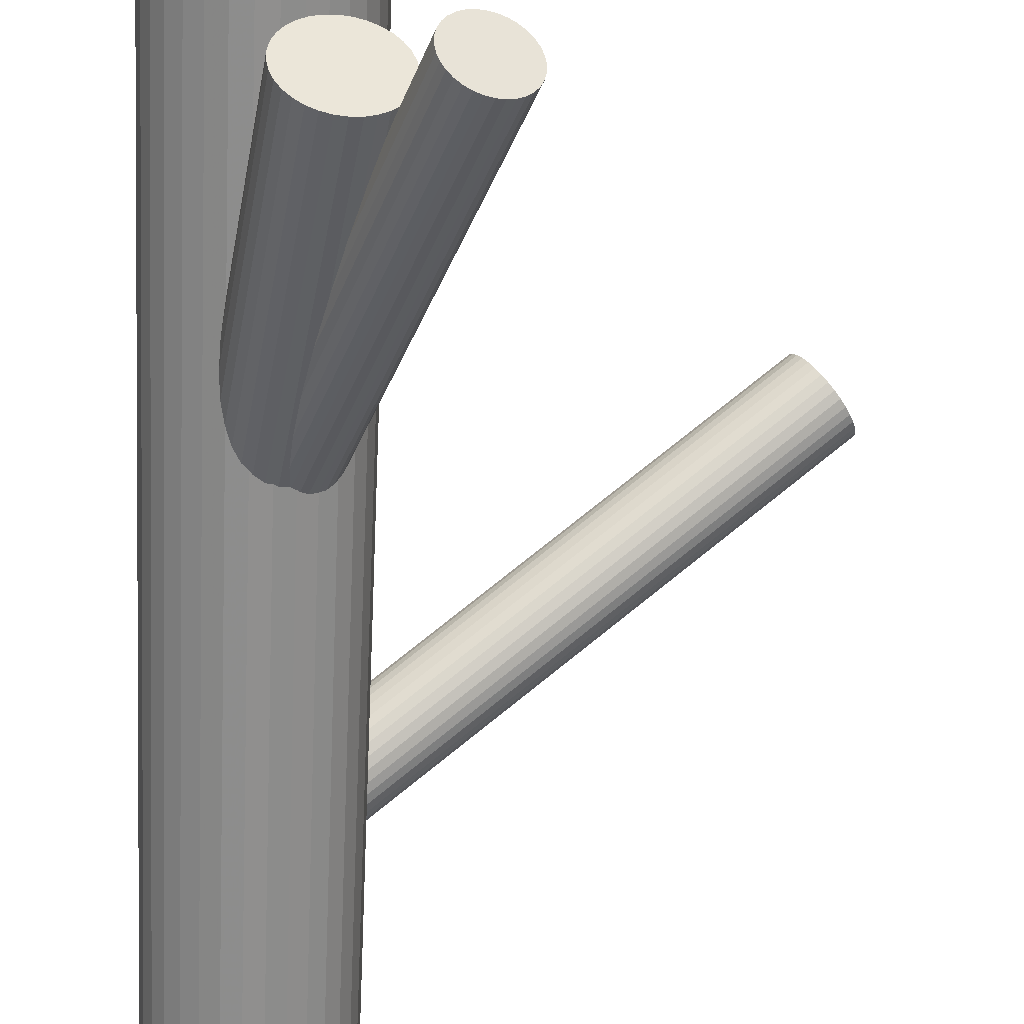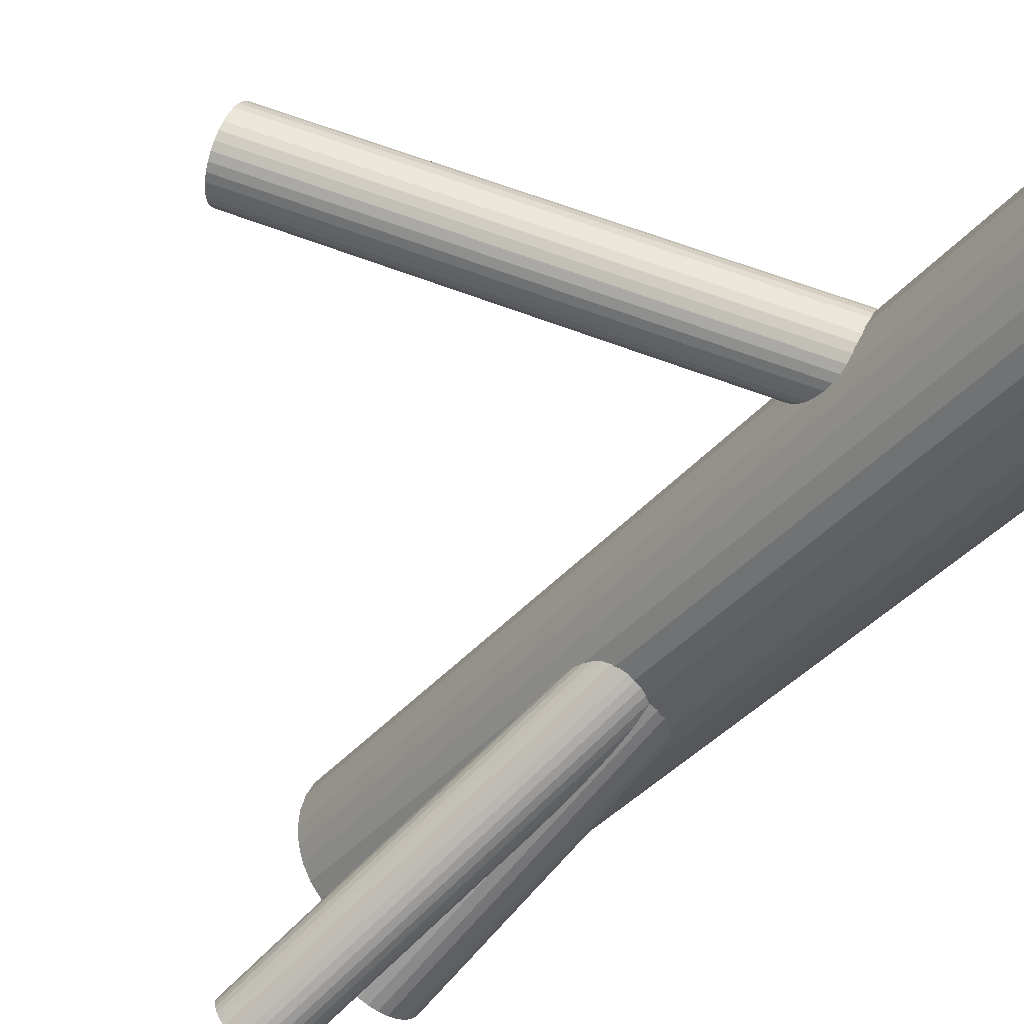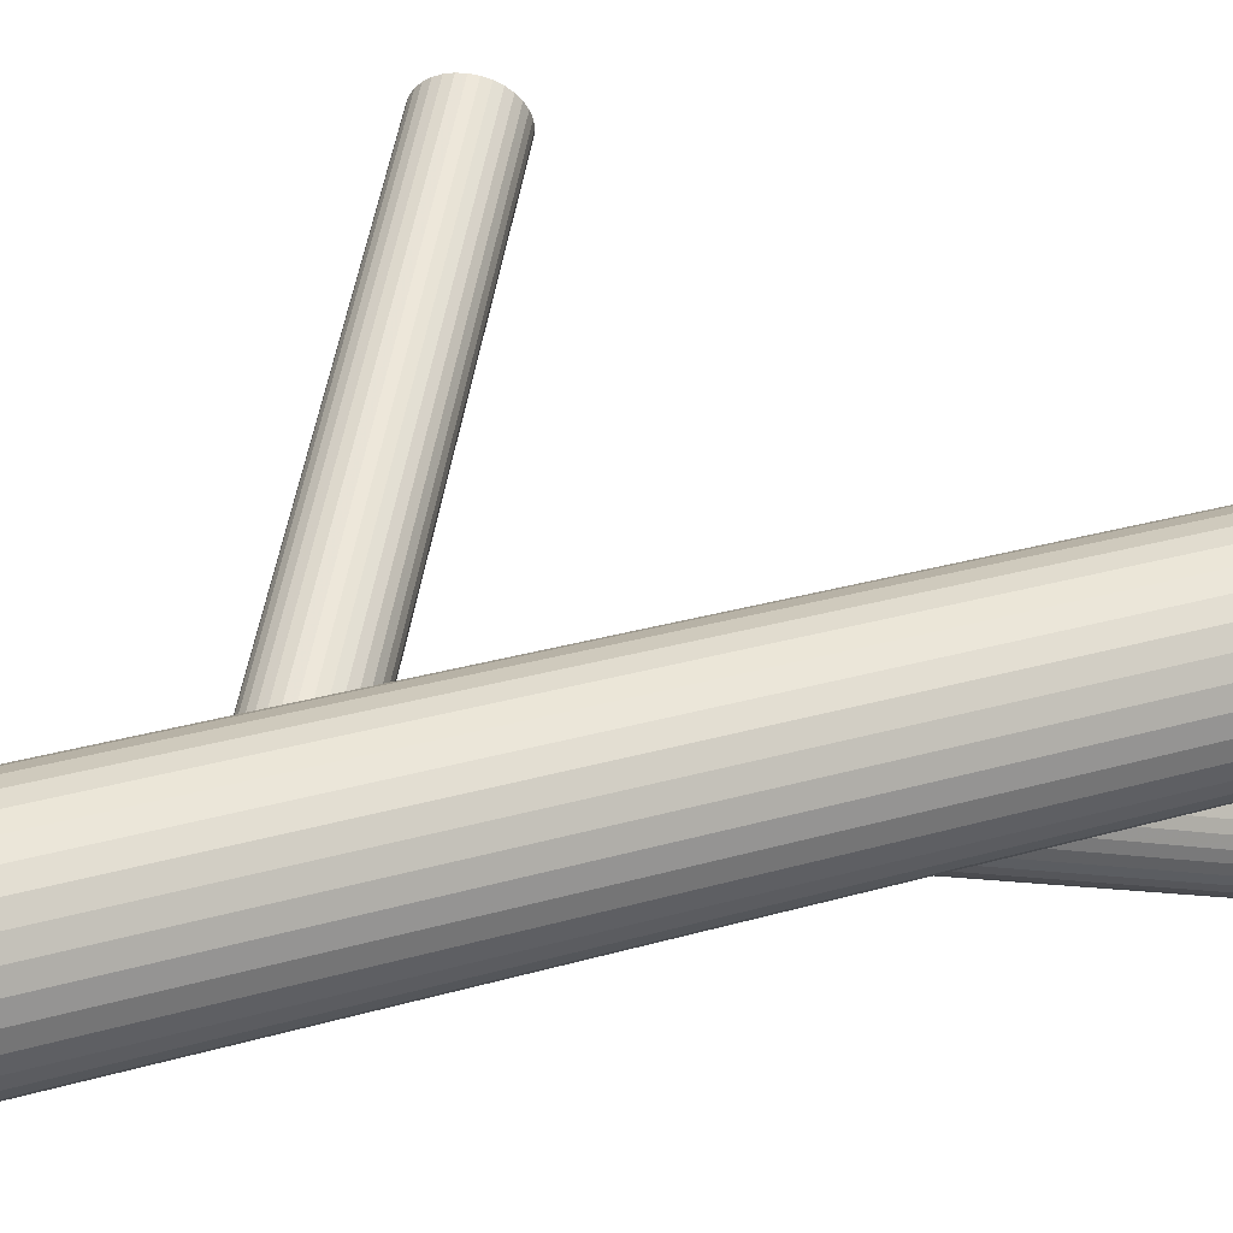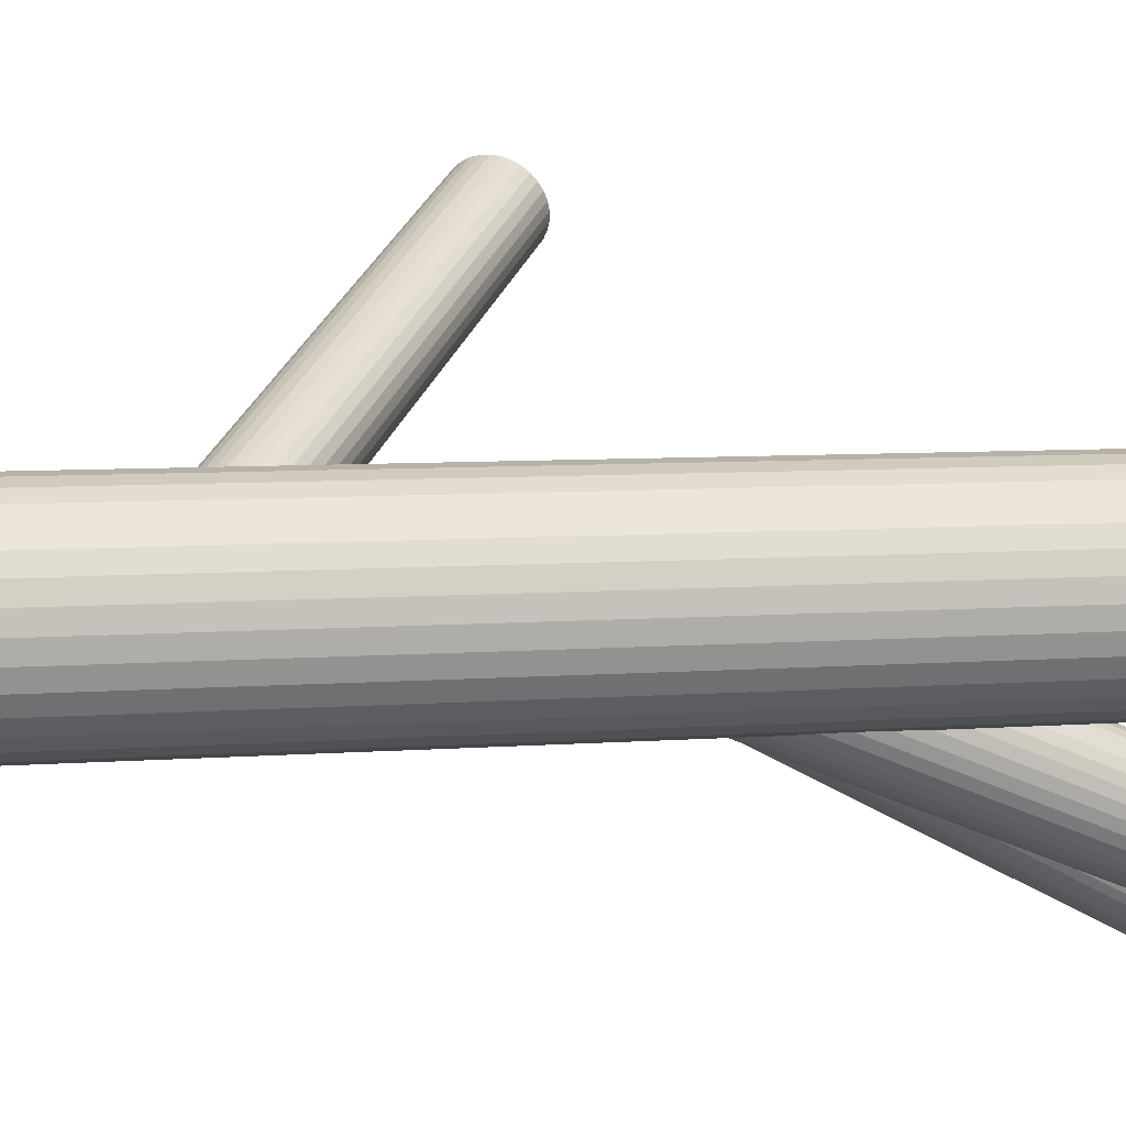
<metadata>
{"format":"obj","ext":"obj","renderer":"f3d","projection":"perspective","resolution":1024,"background":"white","views":[{"elev":-65.2,"azim":-2.6,"up":"+Y"},{"elev":-36.1,"azim":146.2,"up":"+Y"},{"elev":28.7,"azim":-113.5,"up":"+Y"},{"elev":6.7,"azim":-102.9,"up":"+Y"}]}
</metadata>
<code>
v -0.1056 -0.2206 0.3861
v 0.2843 0.2086 -0.0006204
v -0.2431 0.01745 -0.01083
v -0.1906 -0.03954 -0.2818
v -0.2199 -0.03151 -0.035
v -0.163 -0.03592 -0.04507
v -0.2252 0.02475 -0.2818
v -0.2619 0.06349 -0.5
v -0.2619 0.06349 0.5
v -0.2619 -0.06643 -0.5
v -0.2619 -0.06643 0.5
v 0.2608 0.2096 0.0334
v -0.2324 0.00279 -0.01236
v 0.2366 0.2416 0.04372
v -0.09041 -0.2075 0.3892
v -0.04385 -0.2843 0.425
v -0.1834 0.04569 -0.00822
v -0.1682 -0.02127 -0.3294
v -0.2208 0.02112 -0.006676
v -0.1068 -0.01939 -0.5
v -0.1068 -0.01939 0.5
v -0.1068 0.01645 -0.5
v -0.1068 0.01645 0.5
v -0.08235 -0.1623 0.4066
v -0.2251 -0.0276 -0.0311
v 0.2881 0.2319 -0.02462
v -0.1148 -0.225 0.3857
v -0.2358 -0.03518 -0.03371
v -0.03783 -0.2167 0.4589
v -0.2072 -0.02611 -0.2679
v -0.248 0.07491 -0.5
v -0.248 0.07491 0.5
v -0.248 -0.07786 -0.5
v -0.248 -0.07786 0.5
v -0.004756 -0.2671 0.4205
v -0.2733 0.04957 -0.5
v -0.2733 0.04957 0.5
v -0.2733 -0.05251 -0.5
v -0.2733 -0.05251 0.5
v -0.2035 0.04589 -0.005086
v -0.2481 -0.01036 -0.02158
v -0.1827 -0.1797 0.4147
v -0.1347 -0.2285 0.3872
v 0.2447 0.2265 0.04372
v -0.000824 -0.2609 0.4224
v -0.174 0.04285 -0.01083
v 0.2601 0.2445 0.006736
v -0.2148 0.02578 -0.006276
v -0.01576 -0.2773 0.4189
v -0.2237 0.03017 -0.2883
v -0.1472 -0.01139 -0.03734
v -0.2298 0.009396 -0.009777
v 0.2754 0.2625 -0.03025
v -0.2258 0.01558 -0.007858
v -0.1713 -0.04183 -0.04626
v -0.1522 0.02486 -0.02158
v -0.1927 -0.03477 -0.04624
v -0.1853 -0.04127 -0.2883
v -0.2888 -0.001472 -0.5
v -0.2888 -0.001472 0.5
v 0.2321 0.2571 0.03809
v -0.00546 -0.2239 0.4438
v -0.009799 -0.2726 0.4193
v -0.1867 0.03281 -0.01236
v -0.1312 -0.1803 0.4066
v -0.2177 0.03719 -0.3027
v 0.2836 0.2474 -0.03025
v -0.1561 -0.02868 -0.04313
v -0.2167 -0.01213 -0.265
v 0.2594 0.2793 -0.01993
v 0.001846 -0.2543 0.425
v -0.148 0.01648 -0.02567
v -0.01066 -0.22 0.4477
v -0.2135 0.03852 -0.3101
v -0.1726 -0.03731 -0.3101
v -0.1805 -0.04619 -0.04667
v 0.2766 0.2045 0.01409
v 0.2358 0.2803 0.01409
v -0.1962 -0.03634 -0.2761
v -0.06884 -0.2655 0.4438
v -0.2484 -0.0009471 -0.01764
v -0.2004 -0.04966 -0.04507
v -0.2138 -0.03426 -0.03859
v 0.2799 0.2551 -0.03097
v -0.2204 -0.004381 -0.2657
v 0.2809 0.2058 0.006736
v -0.03673 -0.2845 0.4224
v -0.1277 -0.1321 0.426
v -0.07978 -0.1808 0.3986
v -0.02241 -0.2809 0.4193
v -0.2148 -0.09158 -0.5
v -0.2148 -0.09158 0.5
v -0.2148 0.08863 -0.5
v -0.2148 0.08863 0.5
v -0.1689 -0.01409 -0.3341
v 0.2484 0.2843 -0.007694
v -0.2321 -0.08635 -0.5
v -0.2321 -0.08635 0.5
v -0.2321 0.0834 -0.5
v -0.2321 0.0834 0.5
v -0.1477 -0.1355 0.4276
v 0.003152 -0.2475 0.4282
v -0.2123 -0.01946 -0.2657
v -0.07047 -0.2525 0.4513
v -0.2336 -0.01065 -0.0191
v -0.172 -0.1531 0.4241
v -0.1801 -0.1982 0.4066
v -0.04491 -0.2192 0.4601
v 0.2869 0.2128 -0.007694
v -0.1646 0.01975 -0.02705
v -0.1969 -0.001472 -0.02705
v -0.1969 -0.001472 -0.5
v -0.1969 -0.001472 0.5
v -0.1969 -0.001472 -0.02567
v -0.1969 -0.001472 -0.3027
v -0.1969 0.0904 -0.5
v -0.1969 0.0904 0.5
v -0.1969 -0.09334 -0.5
v -0.1969 -0.09334 0.5
v -0.2292 -0.0227 -0.02705
v -0.1602 0.007708 -0.035
v -0.1816 0.01652 -0.3397
v -0.03059 -0.2156 0.457
v -0.1569 -0.1399 0.4272
v -0.1759 -0.2066 0.4025
v 0.2704 0.2691 -0.0281
v -0.179 -0.09158 -0.5
v -0.179 -0.09158 0.5
v -0.179 0.08863 -0.5
v -0.179 0.08863 0.5
v 0.001524 -0.2345 0.4357
v -0.1618 -0.08635 -0.5
v -0.1618 -0.08635 0.5
v -0.1618 0.0834 -0.5
v -0.1618 0.0834 0.5
v -0.181 -0.1703 0.4183
v -0.2249 0.01115 -0.2714
v 0.2314 0.2643 0.0334
v -0.1734 0.001438 -0.3397
v -0.1542 -0.2246 0.3918
v 0.2884 0.2183 -0.01421
v -0.05666 -0.2801 0.4318
v -0.1455 -0.001996 -0.03371
v -0.1934 0.04672 -0.00628
v -0.1976 0.0334 -0.3294
v -0.06916 -0.2458 0.4544
v -0.18 0.03132 -0.01551
v -0.08009 -0.1714 0.4025
v -0.1246 -0.2276 0.3861
v 0.2538 0.2825 -0.01421
v -0.2133 0.04325 -0.004682
v -0.2212 0.03437 -0.2954
v -0.05752 -0.2274 0.4601
v -0.06186 -0.2762 0.4357
v -0.09236 -0.1466 0.4147
v -0.1804 -0.04147 -0.2954
v -0.2377 0.02574 -0.00822
v 0.2338 0.2494 0.04157
v -0.1761 -0.04013 -0.3027
v -0.2458 -0.01943 -0.02567
v -0.1771 0.009184 -0.3404
v -0.1447 -0.2274 0.3892
v -0.2071 -0.03575 -0.04174
v -0.1651 -0.1458 0.426
v -0.08505 -0.1992 0.3918
v -0.105 -0.001472 -0.5
v -0.105 -0.001472 0.5
v -0.2086 0.03832 -0.3172
v -0.05156 -0.2228 0.4605
v -0.06649 -0.2392 0.457
v -0.2226 0.03889 -0.005086
v -0.168 -0.01853 -0.04624
v -0.2416 -0.02781 -0.02977
v -0.2011 0.03183 -0.007858
v 0.2552 0.2141 0.03809
v -0.2467 0.008444 -0.01401
v 0.265 0.2748 -0.02462
v -0.06256 -0.233 0.4589
v -0.1641 -0.01234 -0.04432
v -0.179 -0.02872 -0.04782
v -0.02949 -0.2833 0.4205
v -0.1701 -0.03311 -0.3172
v -0.2199 -0.04579 -0.04052
v -0.1903 -0.04884 -0.04626
v -0.1205 0.04957 -0.5
v -0.1205 0.04957 0.5
v -0.1205 -0.05251 -0.5
v -0.1205 -0.05251 0.5
v -0.02347 -0.2157 0.4544
v -0.1458 0.007415 -0.02977
v -0.1459 0.07491 -0.5
v -0.1459 0.07491 0.5
v -0.1459 -0.07786 -0.5
v -0.1459 -0.07786 0.5
v 0.2863 0.2395 -0.0281
v -0.1866 0.02317 -0.3376
v -0.09972 -0.1405 0.4183
v -0.1581 0.03223 -0.01764
v -0.1687 0.02466 -0.023
v -0.1627 -0.22 0.395
v -0.1731 -0.02406 -0.04742
v -0.2256 0.01833 -0.2761
v -0.2104 -0.04863 -0.04313
v -0.287 -0.01939 -0.5
v -0.287 -0.01939 0.5
v -0.287 0.01645 -0.5
v -0.287 0.01645 0.5
v 0.2664 0.2064 0.02768
v -0.05058 -0.2828 0.4282
v -0.1614 -0.005734 -0.04174
v -0.132 0.06349 -0.5
v -0.132 0.06349 0.5
v -0.132 -0.06643 -0.5
v -0.132 -0.06643 0.5
v 0.2318 0.2707 0.02768
v -0.1686 -0.02769 -0.3237
v -0.2308 0.03297 -0.00628
v -0.1739 0.02857 -0.0191
v -0.2032 0.03659 -0.3237
v -0.1507 -0.0204 -0.04052
v 0.2888 0.2247 -0.01993
v -0.2321 -0.01697 -0.023
v 0.2497 0.2198 0.04157
v -0.1774 -0.1613 0.4215
v -0.2232 0.003478 -0.2679
v -0.09734 -0.2147 0.3872
v -0.2 -0.03592 -0.04432
v -0.07036 -0.2592 0.4477
v -0.001347 -0.2288 0.4397
v -0.03366 -0.25 0.4397
v -0.2818 -0.03663 -0.5
v -0.2818 -0.03663 0.5
v -0.2818 0.03369 -0.5
v -0.2818 0.03369 0.5
v -0.1177 -0.1331 0.4241
v 0.2333 0.2761 0.02117
v -0.06597 -0.2712 0.4397
v -0.1857 -0.03234 -0.04742
v -0.1654 0.0383 -0.01401
v -0.2018 -0.03181 -0.2714
v -0.1601 0.001035 -0.03859
v 0.003044 -0.2408 0.4318
v -0.1701 -0.214 0.3986
v -0.192 0.02887 -0.3341
v -0.2284 -0.04125 -0.03734
v -0.2337 -0.003979 -0.01551
v -0.2082 0.0294 -0.006676
v 0.2717 0.2047 0.02117
v -0.1378 -0.1329 0.4272
v -0.1824 -0.1891 0.4107
v -0.112 -0.03663 -0.5
v -0.112 -0.03663 0.5
v -0.112 0.03369 -0.5
v -0.112 0.03369 0.5
v -0.1938 0.03298 -0.009777
v -0.1083 -0.1359 0.4215
v 0.2403 0.2338 0.04444
v 0.2393 0.2831 0.006736
v -0.01674 -0.2172 0.4513
v -0.1707 -0.006421 -0.3376
v -0.08146 -0.1902 0.395
v -0.1617 0.01403 -0.0311
v 0.2435 0.2845 -0.0006204
v -0.0865 -0.1539 0.4107
f 166 112 22
f 166 22 167
f 167 22 23
f 167 23 113
f 22 112 253
f 22 253 23
f 23 253 254
f 23 254 113
f 253 112 185
f 253 185 254
f 254 185 186
f 254 186 113
f 185 112 211
f 185 211 186
f 186 211 212
f 186 212 113
f 211 112 191
f 211 191 212
f 212 191 192
f 212 192 113
f 191 112 134
f 191 134 192
f 192 134 135
f 192 135 113
f 134 112 129
f 134 129 135
f 135 129 130
f 135 130 113
f 129 112 116
f 129 116 130
f 130 116 117
f 130 117 113
f 116 112 93
f 116 93 117
f 117 93 94
f 117 94 113
f 93 112 99
f 93 99 94
f 94 99 100
f 94 100 113
f 99 112 31
f 99 31 100
f 100 31 32
f 100 32 113
f 31 112 8
f 31 8 32
f 32 8 9
f 32 9 113
f 8 112 36
f 8 36 9
f 9 36 37
f 9 37 113
f 36 112 233
f 36 233 37
f 37 233 234
f 37 234 113
f 233 112 206
f 233 206 234
f 234 206 207
f 234 207 113
f 206 112 59
f 206 59 207
f 207 59 60
f 207 60 113
f 59 112 204
f 59 204 60
f 60 204 205
f 60 205 113
f 204 112 231
f 204 231 205
f 205 231 232
f 205 232 113
f 231 112 38
f 231 38 232
f 232 38 39
f 232 39 113
f 38 112 10
f 38 10 39
f 39 10 11
f 39 11 113
f 10 112 33
f 10 33 11
f 11 33 34
f 11 34 113
f 33 112 97
f 33 97 34
f 34 97 98
f 34 98 113
f 97 112 91
f 97 91 98
f 98 91 92
f 98 92 113
f 91 112 118
f 91 118 92
f 92 118 119
f 92 119 113
f 118 112 127
f 118 127 119
f 119 127 128
f 119 128 113
f 127 112 132
f 127 132 128
f 128 132 133
f 128 133 113
f 132 112 193
f 132 193 133
f 133 193 194
f 133 194 113
f 193 112 213
f 193 213 194
f 194 213 214
f 194 214 113
f 213 112 187
f 213 187 214
f 214 187 188
f 214 188 113
f 187 112 251
f 187 251 188
f 188 251 252
f 188 252 113
f 251 112 20
f 251 20 252
f 252 20 21
f 252 21 113
f 20 112 166
f 20 166 21
f 21 166 167
f 21 167 113
f 72 114 56
f 72 56 24
f 24 56 264
f 24 264 65
f 56 114 198
f 56 198 264
f 264 198 155
f 264 155 65
f 198 114 239
f 198 239 155
f 155 239 197
f 155 197 65
f 239 114 46
f 239 46 197
f 197 46 256
f 197 256 65
f 46 114 17
f 46 17 256
f 256 17 235
f 256 235 65
f 17 114 144
f 17 144 235
f 235 144 88
f 235 88 65
f 144 114 40
f 144 40 88
f 88 40 249
f 88 249 65
f 40 114 151
f 40 151 249
f 249 151 101
f 249 101 65
f 151 114 171
f 151 171 101
f 101 171 124
f 101 124 65
f 171 114 217
f 171 217 124
f 124 217 164
f 124 164 65
f 217 114 157
f 217 157 164
f 164 157 106
f 164 106 65
f 157 114 3
f 157 3 106
f 106 3 224
f 106 224 65
f 3 114 176
f 3 176 224
f 224 176 136
f 224 136 65
f 176 114 81
f 176 81 136
f 136 81 42
f 136 42 65
f 81 114 41
f 81 41 42
f 42 41 250
f 42 250 65
f 41 114 160
f 41 160 250
f 250 160 107
f 250 107 65
f 160 114 173
f 160 173 107
f 107 173 125
f 107 125 65
f 173 114 28
f 173 28 125
f 125 28 243
f 125 243 65
f 28 114 245
f 28 245 243
f 243 245 200
f 243 200 65
f 245 114 183
f 245 183 200
f 200 183 140
f 200 140 65
f 183 114 203
f 183 203 140
f 140 203 162
f 140 162 65
f 203 114 82
f 203 82 162
f 162 82 43
f 162 43 65
f 82 114 184
f 82 184 43
f 43 184 149
f 43 149 65
f 184 114 76
f 184 76 149
f 149 76 27
f 149 27 65
f 76 114 55
f 76 55 27
f 27 55 1
f 27 1 65
f 55 114 6
f 55 6 1
f 1 6 226
f 1 226 65
f 6 114 68
f 6 68 226
f 226 68 15
f 226 15 65
f 68 114 220
f 68 220 15
f 15 220 165
f 15 165 65
f 220 114 51
f 220 51 165
f 165 51 261
f 165 261 65
f 51 114 143
f 51 143 261
f 261 143 89
f 261 89 65
f 143 114 190
f 143 190 89
f 89 190 148
f 89 148 65
f 190 114 72
f 190 72 148
f 148 72 24
f 148 24 65
f 110 111 199
f 110 199 229
f 229 199 62
f 229 62 230
f 199 111 218
f 199 218 62
f 62 218 73
f 62 73 230
f 218 111 147
f 218 147 73
f 73 147 259
f 73 259 230
f 147 111 64
f 147 64 259
f 259 64 189
f 259 189 230
f 64 111 255
f 64 255 189
f 189 255 123
f 189 123 230
f 255 111 174
f 255 174 123
f 123 174 29
f 123 29 230
f 174 111 247
f 174 247 29
f 29 247 108
f 29 108 230
f 247 111 48
f 247 48 108
f 108 48 169
f 108 169 230
f 48 111 19
f 48 19 169
f 169 19 153
f 169 153 230
f 19 111 54
f 19 54 153
f 153 54 178
f 153 178 230
f 54 111 52
f 54 52 178
f 178 52 170
f 178 170 230
f 52 111 13
f 52 13 170
f 170 13 146
f 170 146 230
f 13 111 246
f 13 246 146
f 146 246 104
f 146 104 230
f 246 111 105
f 246 105 104
f 104 105 228
f 104 228 230
f 105 111 222
f 105 222 228
f 228 222 80
f 228 80 230
f 222 111 120
f 222 120 80
f 80 120 237
f 80 237 230
f 120 111 25
f 120 25 237
f 237 25 154
f 237 154 230
f 25 111 5
f 25 5 154
f 154 5 142
f 154 142 230
f 5 111 83
f 5 83 142
f 142 83 209
f 142 209 230
f 83 111 163
f 83 163 209
f 209 163 16
f 209 16 230
f 163 111 227
f 163 227 16
f 16 227 87
f 16 87 230
f 227 111 57
f 227 57 87
f 87 57 181
f 87 181 230
f 57 111 238
f 57 238 181
f 181 238 90
f 181 90 230
f 238 111 180
f 238 180 90
f 90 180 49
f 90 49 230
f 180 111 201
f 180 201 49
f 49 201 63
f 49 63 230
f 201 111 172
f 201 172 63
f 63 172 35
f 63 35 230
f 172 111 179
f 172 179 35
f 35 179 45
f 35 45 230
f 179 111 210
f 179 210 45
f 45 210 71
f 45 71 230
f 210 111 241
f 210 241 71
f 71 241 102
f 71 102 230
f 241 111 121
f 241 121 102
f 102 121 242
f 102 242 230
f 121 111 262
f 121 262 242
f 242 262 131
f 242 131 230
f 262 111 110
f 262 110 131
f 131 110 229
f 131 229 230
f 66 115 152
f 66 152 258
f 258 152 78
f 258 78 47
f 152 115 50
f 152 50 78
f 78 50 236
f 78 236 47
f 50 115 7
f 50 7 236
f 236 7 215
f 236 215 47
f 7 115 202
f 7 202 215
f 215 202 138
f 215 138 47
f 202 115 137
f 202 137 138
f 138 137 61
f 138 61 47
f 137 115 225
f 137 225 61
f 61 225 158
f 61 158 47
f 225 115 85
f 225 85 158
f 158 85 14
f 158 14 47
f 85 115 69
f 85 69 14
f 14 69 257
f 14 257 47
f 69 115 103
f 69 103 257
f 257 103 44
f 257 44 47
f 103 115 30
f 103 30 44
f 44 30 223
f 44 223 47
f 30 115 240
f 30 240 223
f 223 240 175
f 223 175 47
f 240 115 79
f 240 79 175
f 175 79 12
f 175 12 47
f 79 115 4
f 79 4 12
f 12 4 208
f 12 208 47
f 4 115 58
f 4 58 208
f 208 58 248
f 208 248 47
f 58 115 156
f 58 156 248
f 248 156 77
f 248 77 47
f 156 115 159
f 156 159 77
f 77 159 86
f 77 86 47
f 159 115 75
f 159 75 86
f 86 75 2
f 86 2 47
f 75 115 182
f 75 182 2
f 2 182 109
f 2 109 47
f 182 115 216
f 182 216 109
f 109 216 141
f 109 141 47
f 216 115 18
f 216 18 141
f 141 18 221
f 141 221 47
f 18 115 95
f 18 95 221
f 221 95 26
f 221 26 47
f 95 115 260
f 95 260 26
f 26 260 195
f 26 195 47
f 260 115 139
f 260 139 195
f 195 139 67
f 195 67 47
f 139 115 161
f 139 161 67
f 67 161 84
f 67 84 47
f 161 115 122
f 161 122 84
f 84 122 53
f 84 53 47
f 122 115 196
f 122 196 53
f 53 196 126
f 53 126 47
f 196 115 244
f 196 244 126
f 126 244 177
f 126 177 47
f 244 115 145
f 244 145 177
f 177 145 70
f 177 70 47
f 145 115 219
f 145 219 70
f 70 219 150
f 70 150 47
f 219 115 168
f 219 168 150
f 150 168 96
f 150 96 47
f 168 115 74
f 168 74 96
f 96 74 263
f 96 263 47
f 74 115 66
f 74 66 263
f 263 66 258
f 263 258 47

</code>
